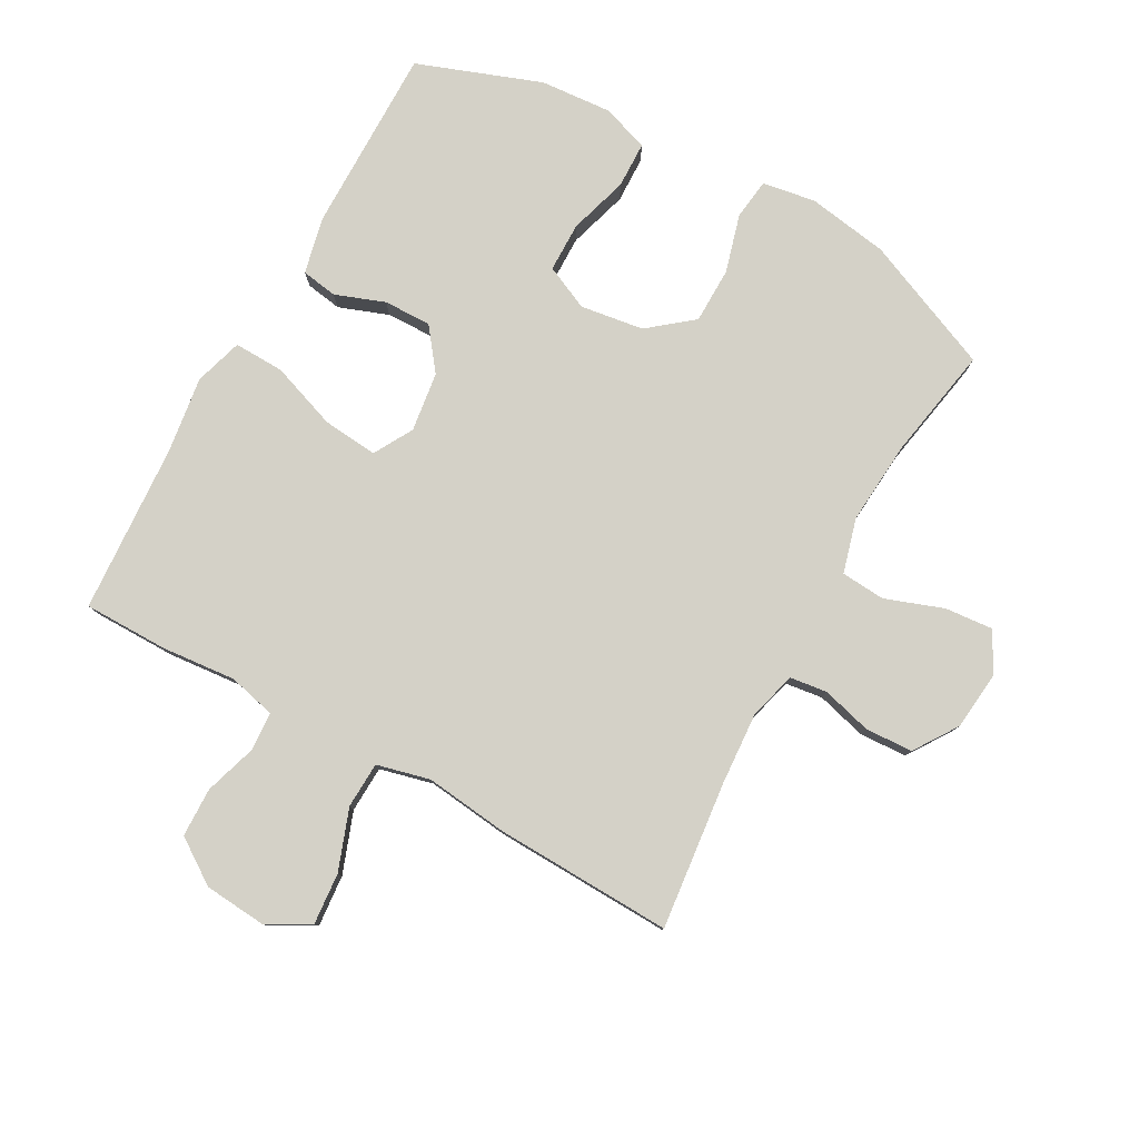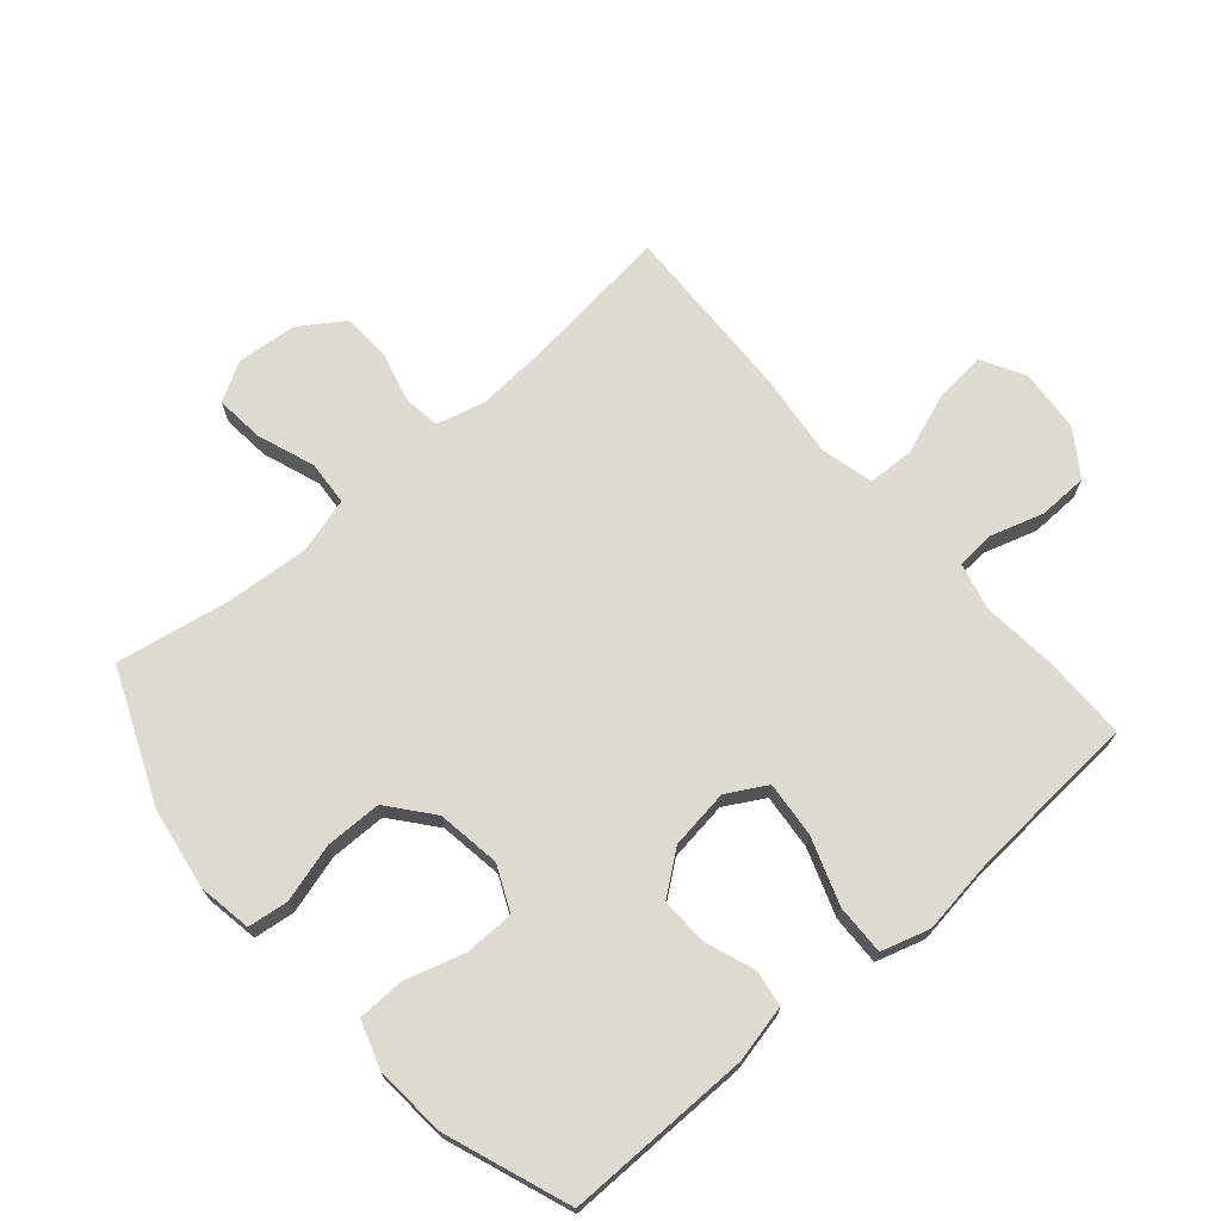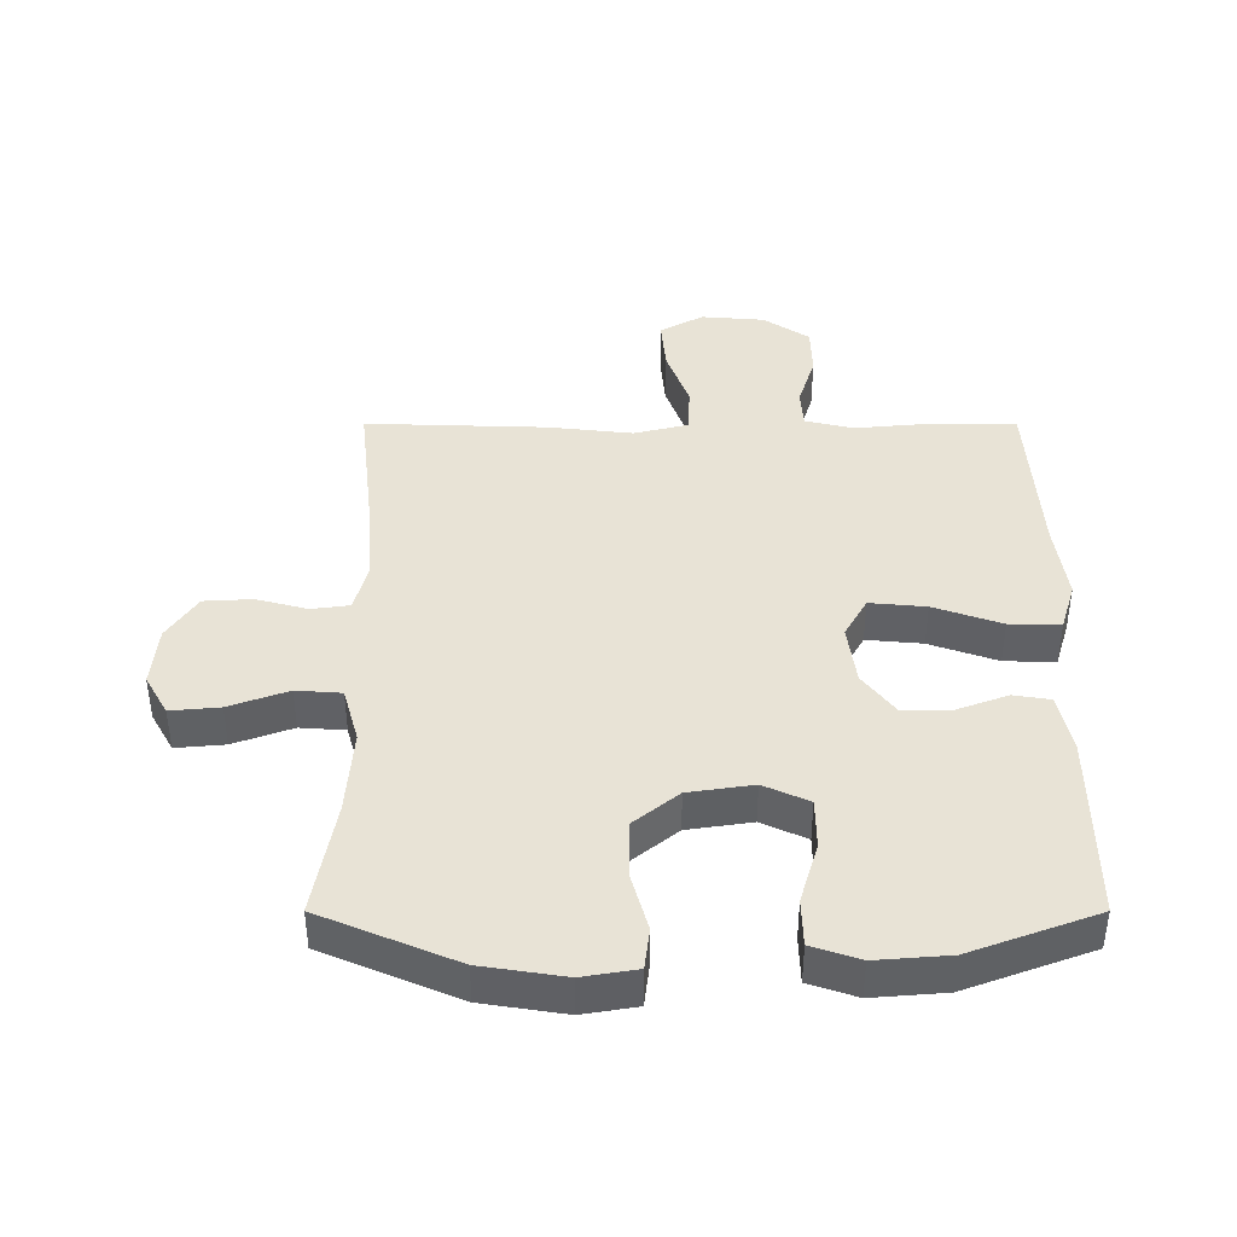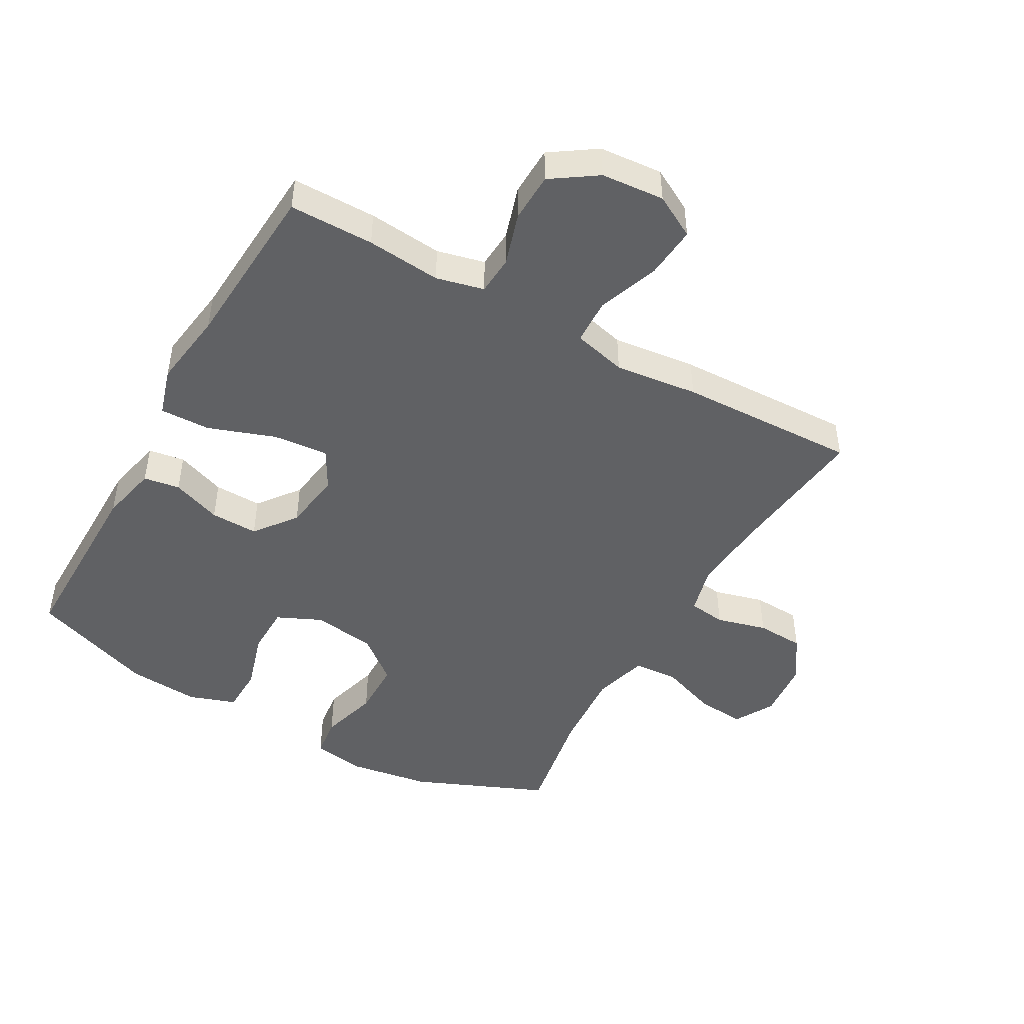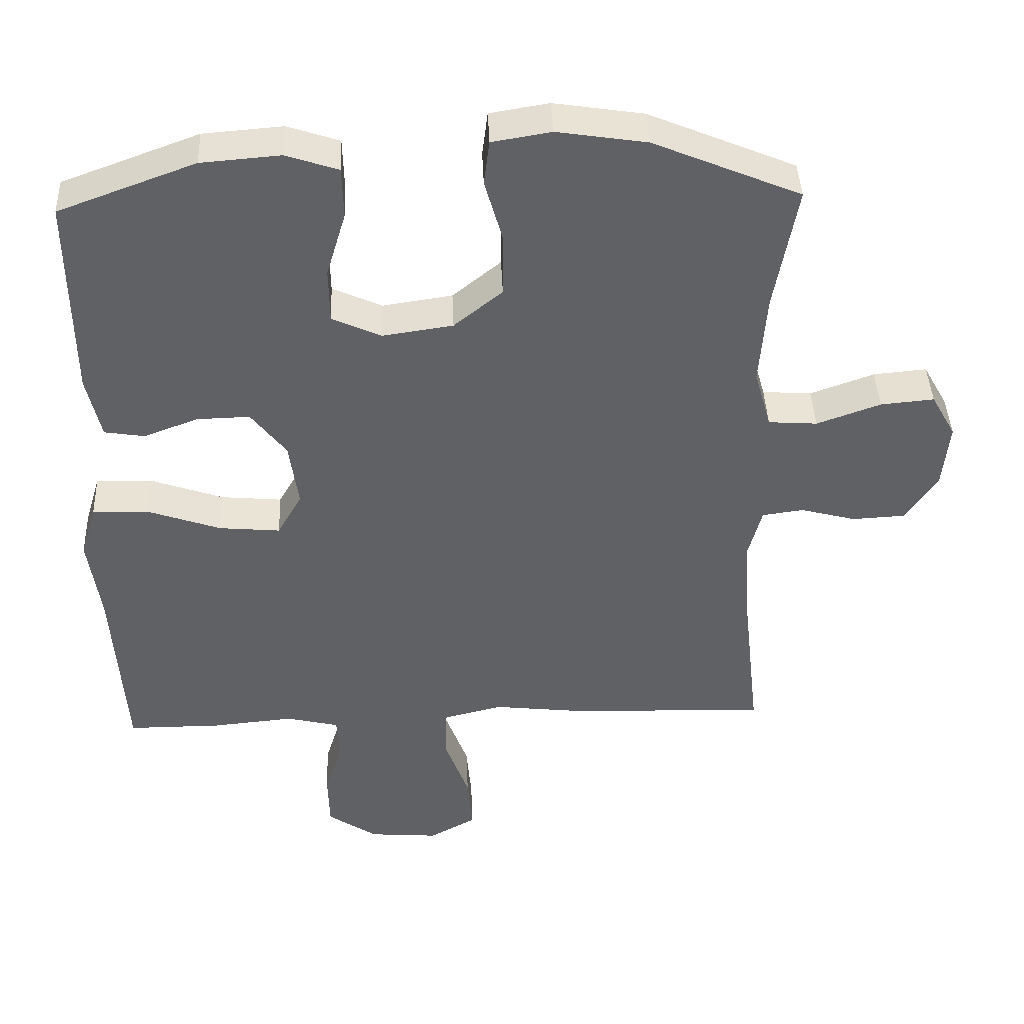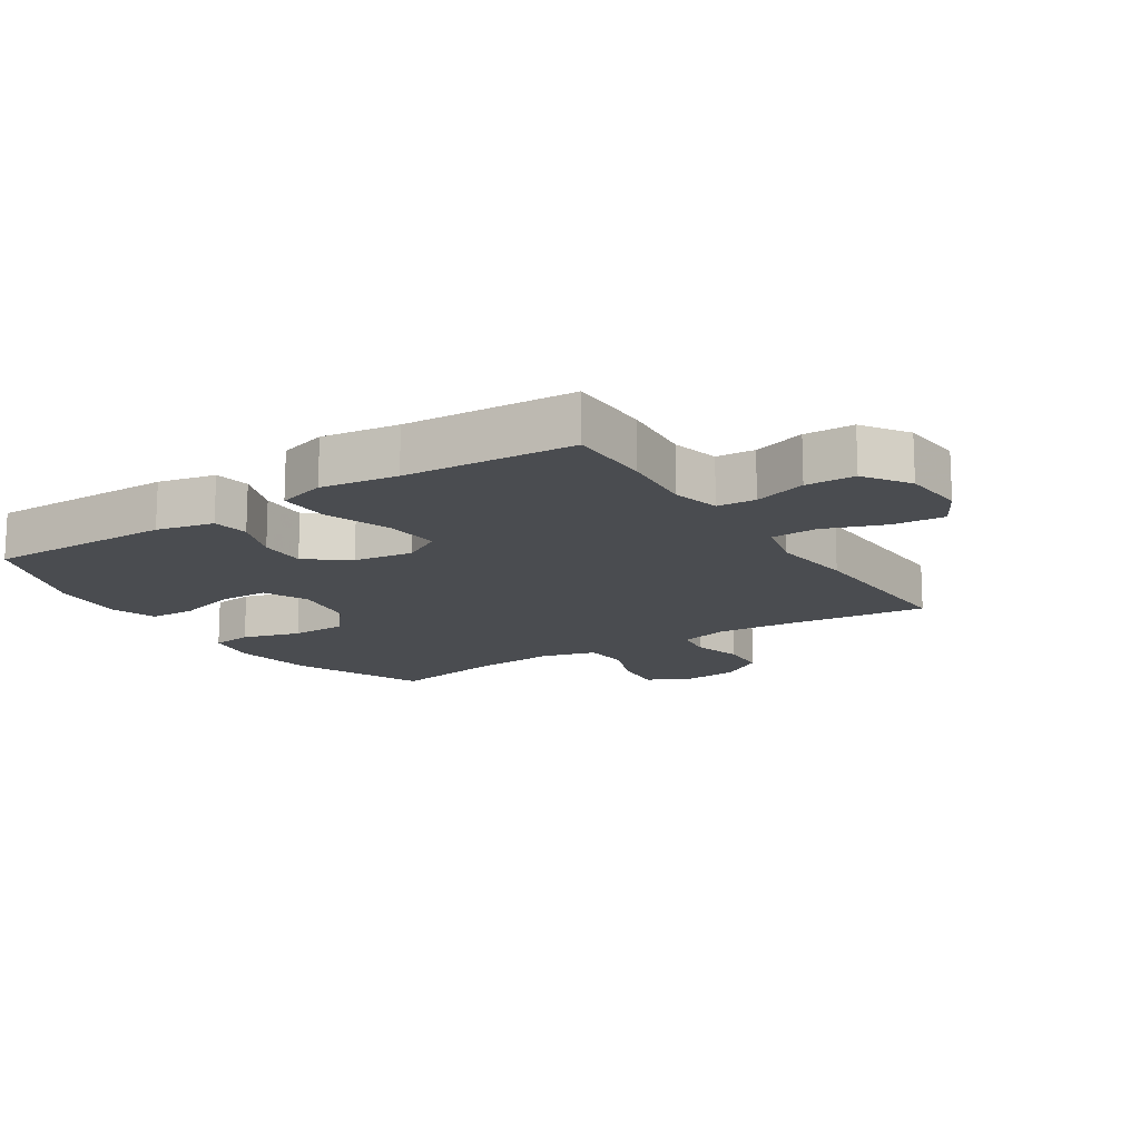
<metadata>
{"format":"obj","ext":"obj","renderer":"f3d","projection":"perspective","resolution":1024,"background":"white","views":[{"elev":79.8,"azim":-150.9,"up":"+Y"},{"elev":70.8,"azim":49.1,"up":"+Y"},{"elev":41.4,"azim":0.0,"up":"+Y"},{"elev":-46.8,"azim":150.6,"up":"+Y"},{"elev":41.7,"azim":177.7,"up":"+Z"},{"elev":-14.9,"azim":122.9,"up":"+Y"}]}
</metadata>
<code>
v -0.5 0.07 -0.5
v -0.474 0.07 -0.268
v -0.466 0.07 -0.153
v -0.486 0.07 -0.077
v -0.545 0.07 -0.069
v -0.624 0.07 -0.09
v -0.699 0.07 -0.086
v -0.745 0.07 -0.017
v -0.754 0.07 0.077
v -0.719 0.07 0.139
v -0.643 0.07 0.132
v -0.552 0.07 0.099
v -0.482 0.07 0.104
v -0.458 0.07 0.19
v -0.468 0.07 0.322
v -0.5 0.07 0.5
v -0.291 0.07 0.588
v -0.163 0.07 0.608
v -0.079 0.07 0.594
v -0.071 0.07 0.53
v -0.097 0.07 0.438
v -0.096 0.07 0.35
v -0.027 0.07 0.294
v 0.073 0.07 0.279
v 0.143 0.07 0.311
v 0.144 0.07 0.389
v 0.116 0.07 0.483
v 0.118 0.07 0.556
v 0.192 0.07 0.581
v 0.305 0.07 0.572
v 0.5 0.07 0.5
v 0.498 0.07 0.207
v 0.478 0.07 0.117
v 0.421 0.07 0.108
v 0.343 0.07 0.137
v 0.268 0.07 0.139
v 0.218 0.07 0.074
v 0.205 0.07 -0.02
v 0.24 0.07 -0.082
v 0.327 0.07 -0.074
v 0.432 0.07 -0.037
v 0.511 0.07 -0.035
v 0.534 0.07 -0.111
v 0.517 0.07 -0.232
v 0.5 0.07 -0.5
v 0.367 0.07 -0.5
v 0.25 0.07 -0.489
v 0.175 0.07 -0.507
v 0.171 0.07 -0.568
v 0.197 0.07 -0.651
v 0.195 0.07 -0.729
v 0.124 0.07 -0.777
v 0.025 0.07 -0.785
v -0.042 0.07 -0.748
v -0.035 0.07 -0.666
v 0 0.07 -0.57
v -0.003 0.07 -0.497
v -0.087 0.07 -0.476
v -0.218 0.07 -0.491
v -0.5 0 -0.5
v -0.474 0 -0.268
v -0.466 0 -0.153
v -0.486 0 -0.077
v -0.545 0 -0.069
v -0.624 0 -0.09
v -0.699 0 -0.086
v -0.745 0 -0.017
v -0.754 0 0.077
v -0.719 0 0.139
v -0.643 0 0.132
v -0.552 0 0.099
v -0.482 0 0.104
v -0.458 0 0.19
v -0.468 0 0.322
v -0.5 0 0.5
v -0.291 0 0.588
v -0.163 0 0.608
v -0.079 0 0.594
v -0.071 0 0.53
v -0.097 0 0.438
v -0.096 0 0.35
v -0.027 0 0.294
v 0.073 0 0.279
v 0.143 0 0.311
v 0.144 0 0.389
v 0.116 0 0.483
v 0.118 0 0.556
v 0.192 0 0.581
v 0.305 0 0.572
v 0.5 0 0.5
v 0.498 0 0.207
v 0.478 0 0.117
v 0.421 0 0.108
v 0.343 0 0.137
v 0.268 0 0.139
v 0.218 0 0.074
v 0.205 0 -0.02
v 0.24 0 -0.082
v 0.327 0 -0.074
v 0.432 0 -0.037
v 0.511 0 -0.035
v 0.534 0 -0.111
v 0.517 0 -0.232
v 0.5 0 -0.5
v 0.367 0 -0.5
v 0.25 0 -0.489
v 0.175 0 -0.507
v 0.171 0 -0.568
v 0.197 0 -0.651
v 0.195 0 -0.729
v 0.124 0 -0.777
v 0.025 0 -0.785
v -0.042 0 -0.748
v -0.035 0 -0.666
v 0 0 -0.57
v -0.003 0 -0.497
v -0.087 0 -0.476
v -0.218 0 -0.491
f 58 59 1 2
f 57 58 2 3
f 53 54 55 56
f 53 56 57
f 52 53 57
f 49 50 51 52
f 48 49 52 57
f 47 48 57 3
f 44 45 46 47
f 40 41 42 43
f 39 40 43 44
f 32 33 34 35
f 32 35 36
f 31 32 36
f 30 31 36 37
f 26 27 28 29
f 25 26 29 30
f 18 19 20 21
f 18 21 22
f 15 16 17 18
f 14 15 18 22
f 13 14 22 23
f 9 10 11 12
f 9 12 13
f 8 9 13
f 5 6 7 8
f 4 5 8 13
f 39 44 47 3
f 25 30 37
f 24 25 37 38
f 23 24 38
f 13 23 38 39
f 3 4 13 39
f 61 60 118 117
f 62 61 117 116
f 115 114 113 112
f 116 115 112
f 116 112 111
f 111 110 109 108
f 116 111 108 107
f 62 116 107 106
f 106 105 104 103
f 102 101 100 99
f 103 102 99 98
f 94 93 92 91
f 95 94 91
f 95 91 90
f 96 95 90 89
f 88 87 86 85
f 89 88 85 84
f 80 79 78 77
f 81 80 77
f 77 76 75 74
f 81 77 74 73
f 82 81 73 72
f 71 70 69 68
f 72 71 68
f 72 68 67
f 67 66 65 64
f 72 67 64 63
f 62 106 103 98
f 96 89 84
f 97 96 84 83
f 97 83 82
f 98 97 82 72
f 98 72 63 62
f 1 60 61 2
f 2 61 62 3
f 3 62 63 4
f 4 63 64 5
f 5 64 65 6
f 6 65 66 7
f 7 66 67 8
f 8 67 68 9
f 9 68 69 10
f 10 69 70 11
f 11 70 71 12
f 12 71 72 13
f 13 72 73 14
f 14 73 74 15
f 15 74 75 16
f 16 75 76 17
f 17 76 77 18
f 18 77 78 19
f 19 78 79 20
f 20 79 80 21
f 21 80 81 22
f 22 81 82 23
f 23 82 83 24
f 24 83 84 25
f 25 84 85 26
f 26 85 86 27
f 27 86 87 28
f 28 87 88 29
f 29 88 89 30
f 30 89 90 31
f 31 90 91 32
f 32 91 92 33
f 33 92 93 34
f 34 93 94 35
f 35 94 95 36
f 36 95 96 37
f 37 96 97 38
f 38 97 98 39
f 39 98 99 40
f 40 99 100 41
f 41 100 101 42
f 42 101 102 43
f 43 102 103 44
f 44 103 104 45
f 45 104 105 46
f 46 105 106 47
f 47 106 107 48
f 48 107 108 49
f 49 108 109 50
f 50 109 110 51
f 51 110 111 52
f 52 111 112 53
f 53 112 113 54
f 54 113 114 55
f 55 114 115 56
f 56 115 116 57
f 57 116 117 58
f 58 117 118 59
f 59 118 60 1

</code>
